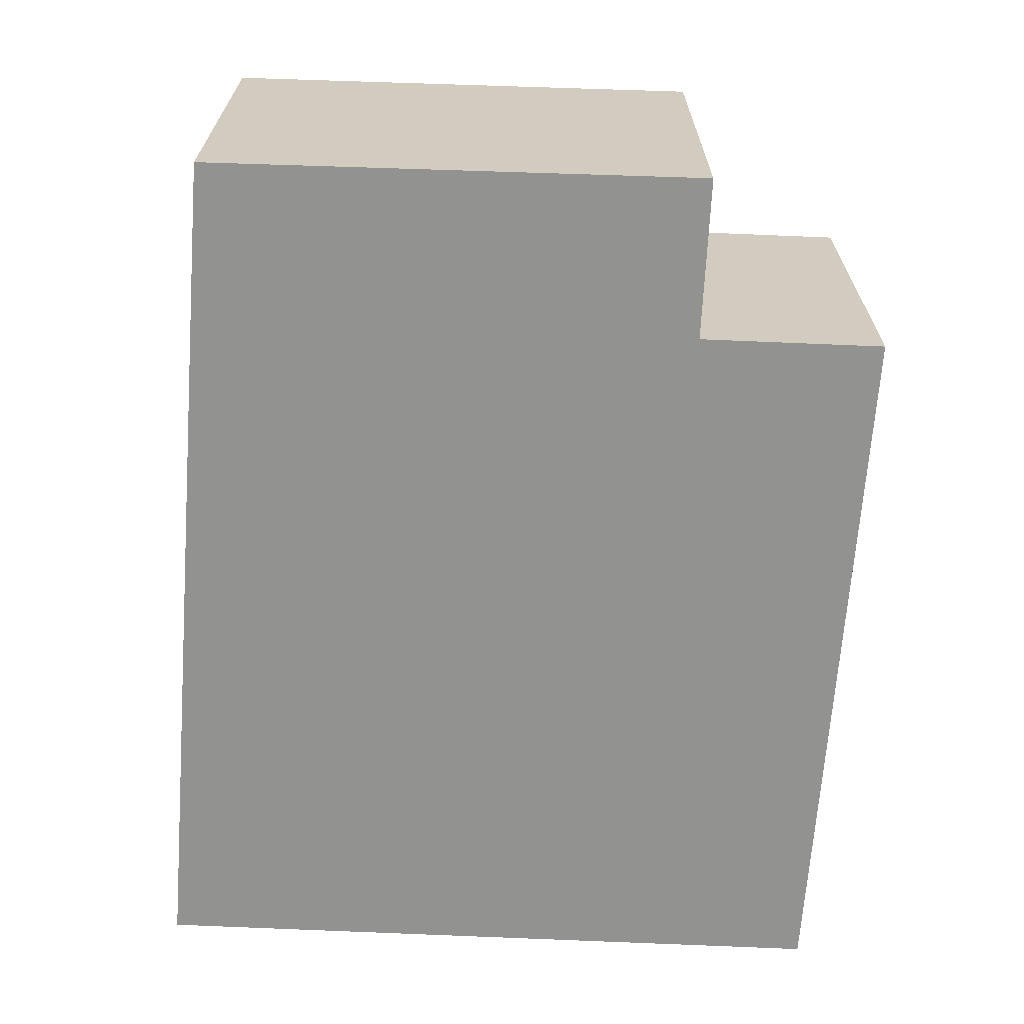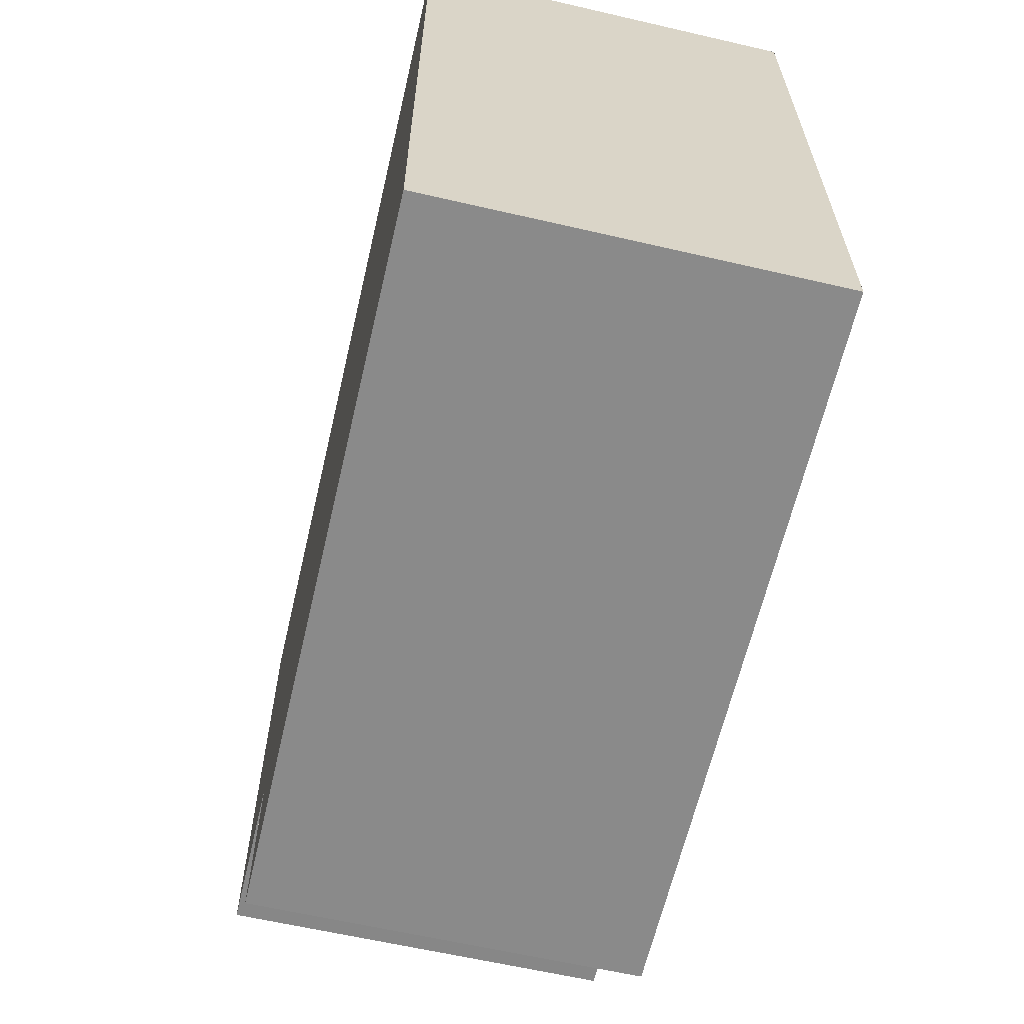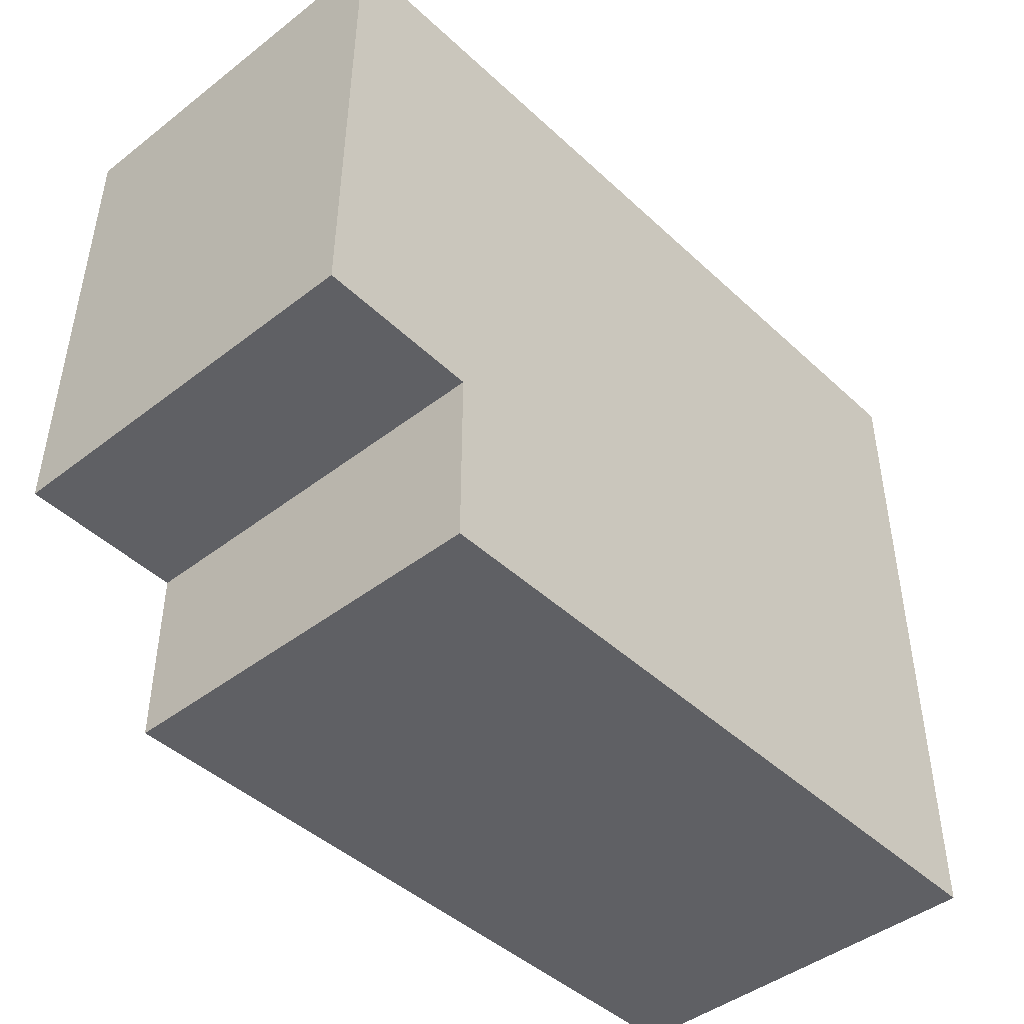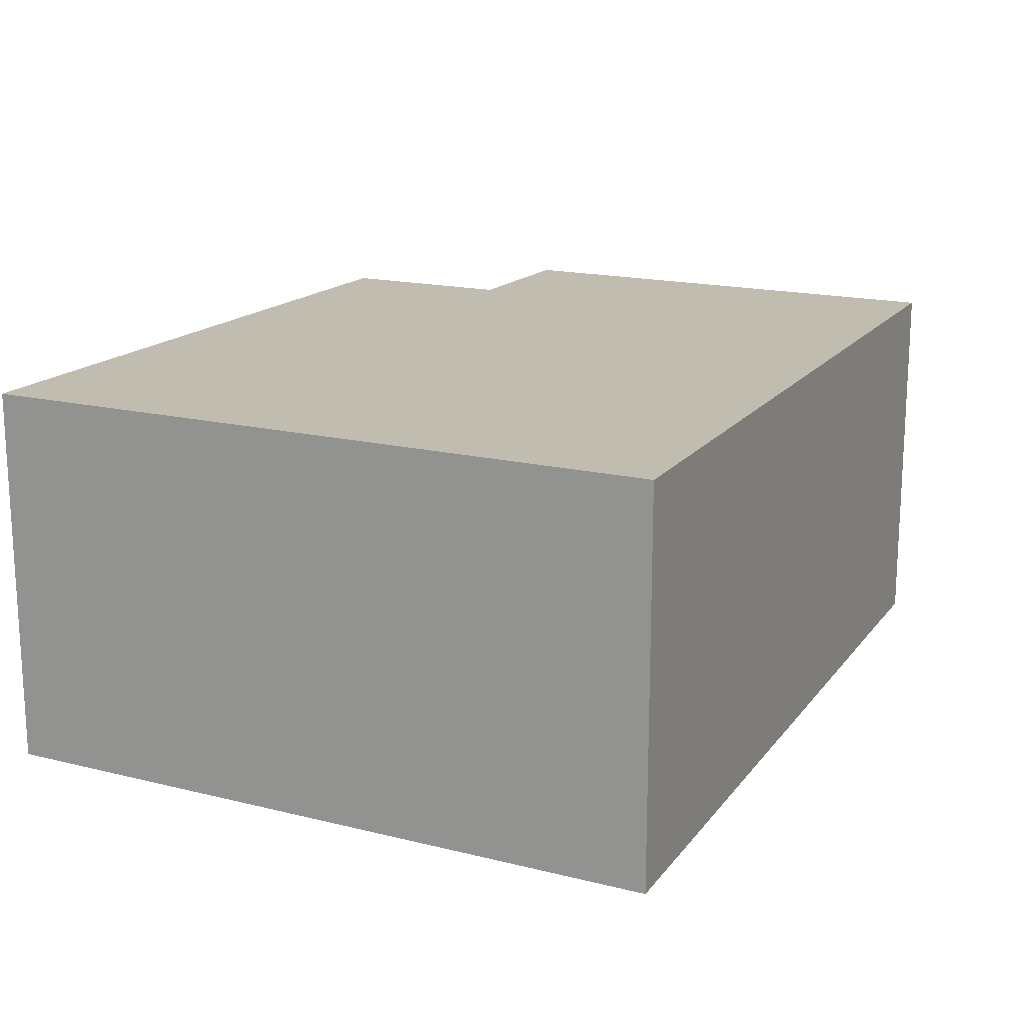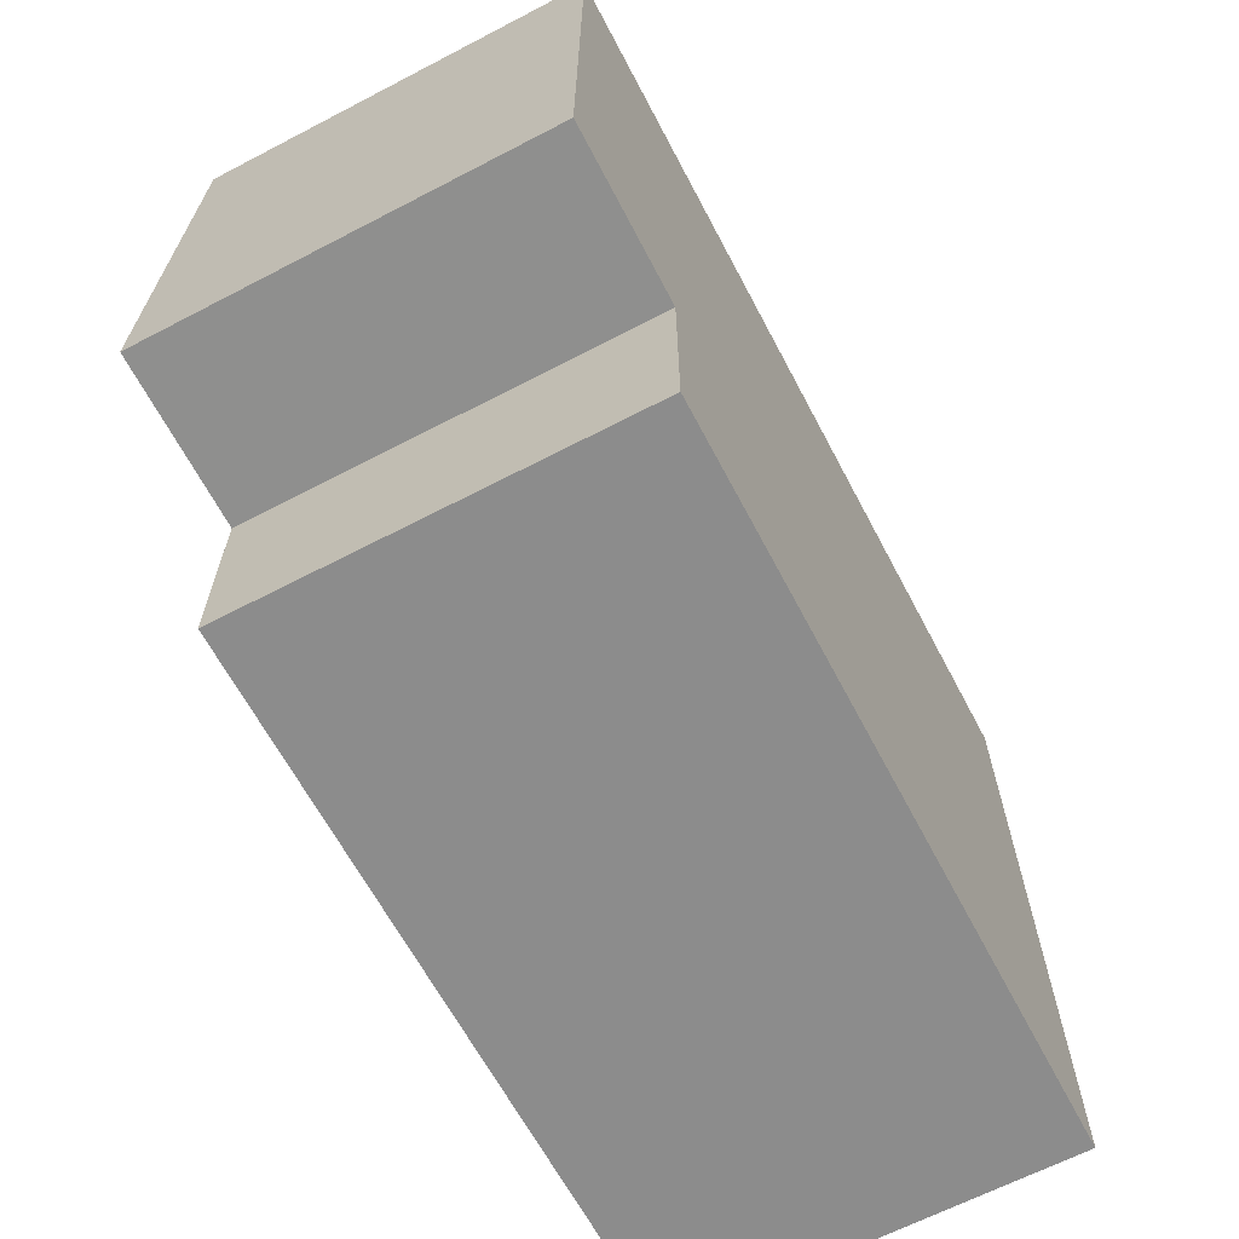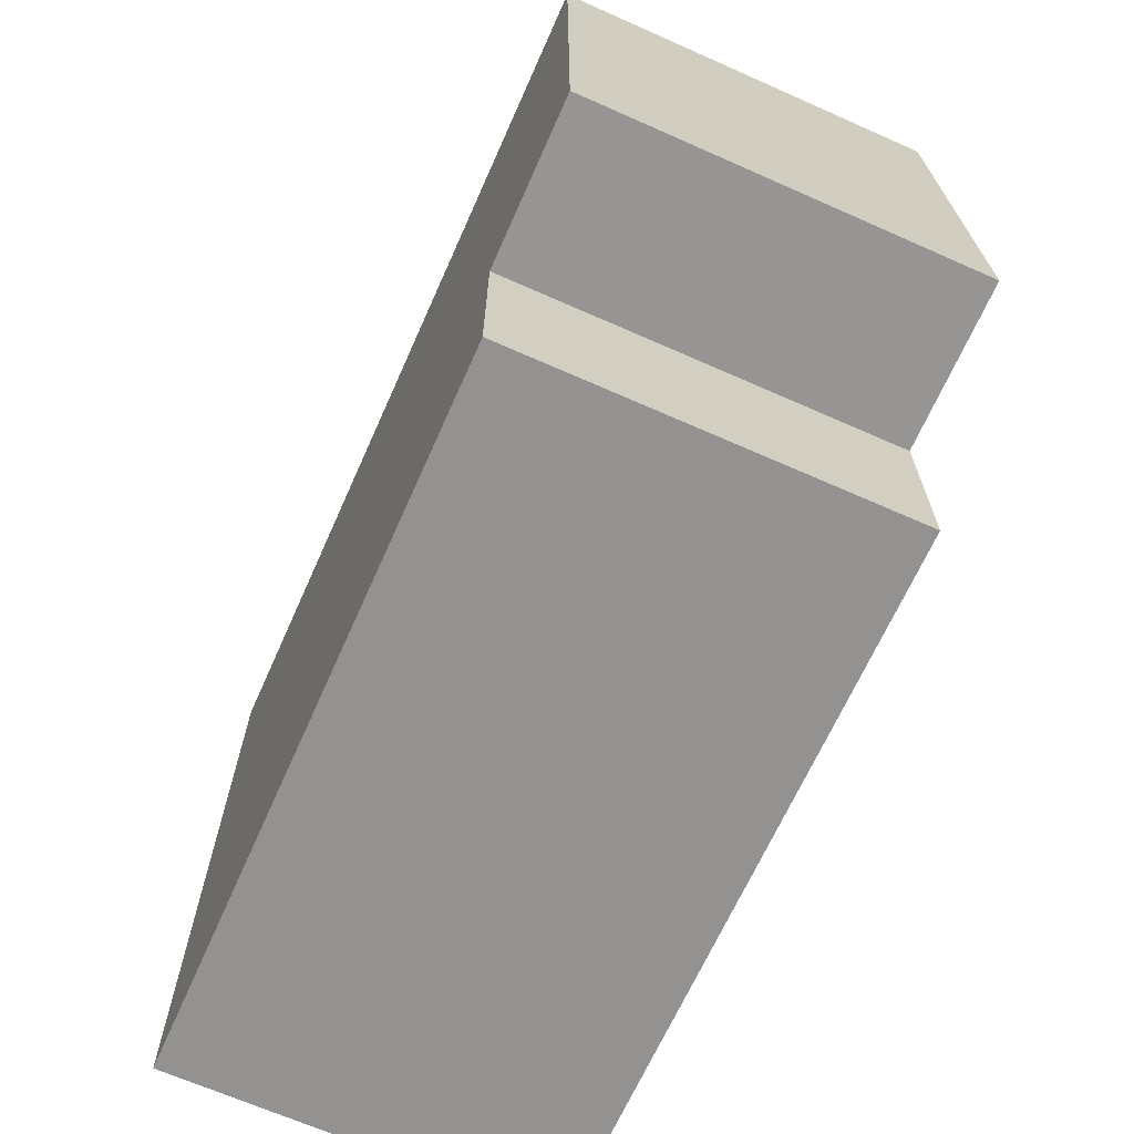
<metadata>
{"format":"obj","ext":"obj","renderer":"f3d","projection":"perspective","resolution":1024,"background":"white","views":[{"elev":-66.3,"azim":87.6,"up":"+Y"},{"elev":-62.1,"azim":-103.2,"up":"+Z"},{"elev":-44.8,"azim":131.9,"up":"+Z"},{"elev":16.6,"azim":-62.9,"up":"+Y"},{"elev":-65.3,"azim":117.6,"up":"+Z"},{"elev":-67.8,"azim":66.1,"up":"+Z"}]}
</metadata>
<code>
v  0 1.761 1.078e-16
v  3.286 1.761 0.765
v  3.286 1.761 -0.077
v  4.004 1.761 3.028
v  0.017 1.761 3.194
v  4.027 1.761 0.762
v  3.286 4.715e-18 -0.077
v  0 0 0
v  4.027 -4.666e-17 0.762
v  3.286 -4.684e-17 0.765
v  0.017 -1.956e-16 3.194
v  4.004 -1.854e-16 3.028
g defaultobject
f 1 2 3
f 2 1 4
f 4 1 5
f 4 6 2
f 7 1 3
f 1 7 8
f 9 2 6
f 2 9 10
f 8 5 1
f 5 8 11
f 11 4 5
f 4 11 12
f 12 6 4
f 6 12 9
f 10 3 2
f 3 10 7
f 7 11 8
f 11 7 10
f 11 10 12
f 12 10 9

</code>
